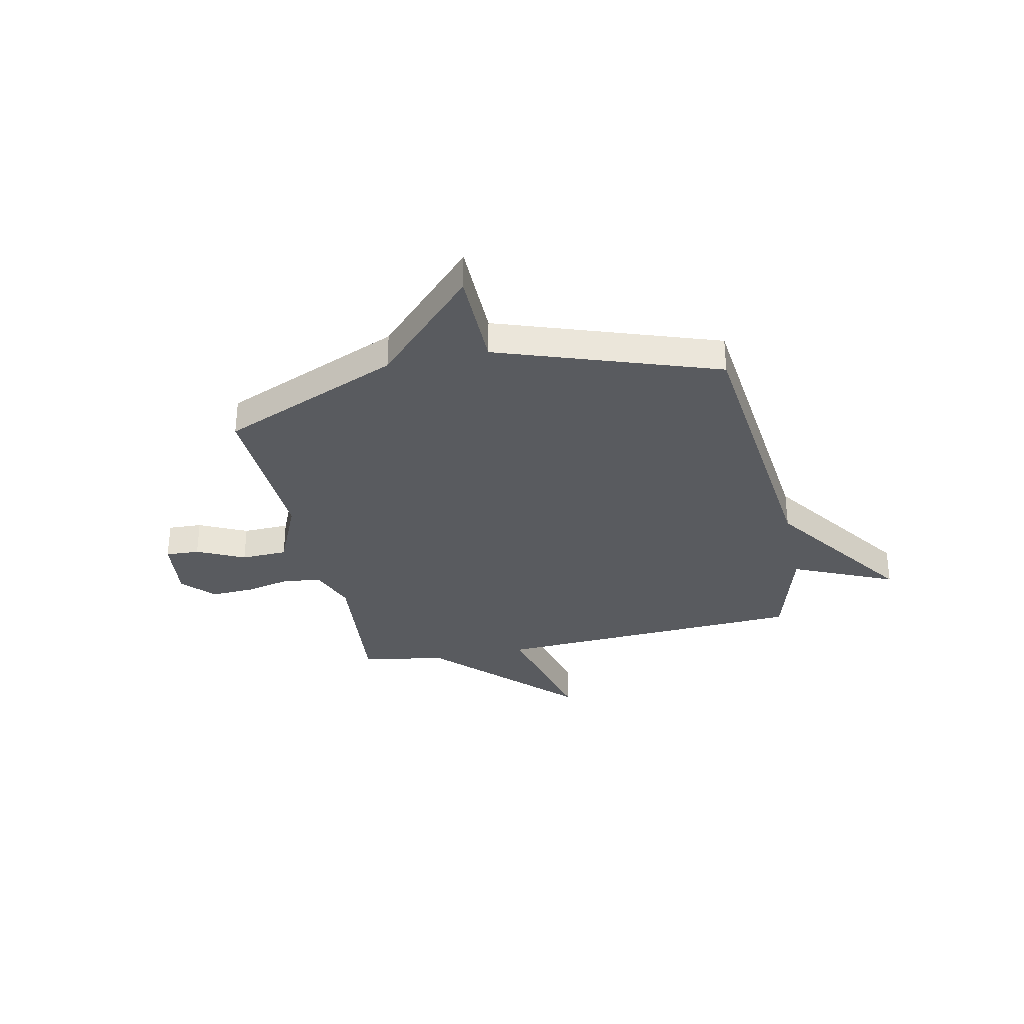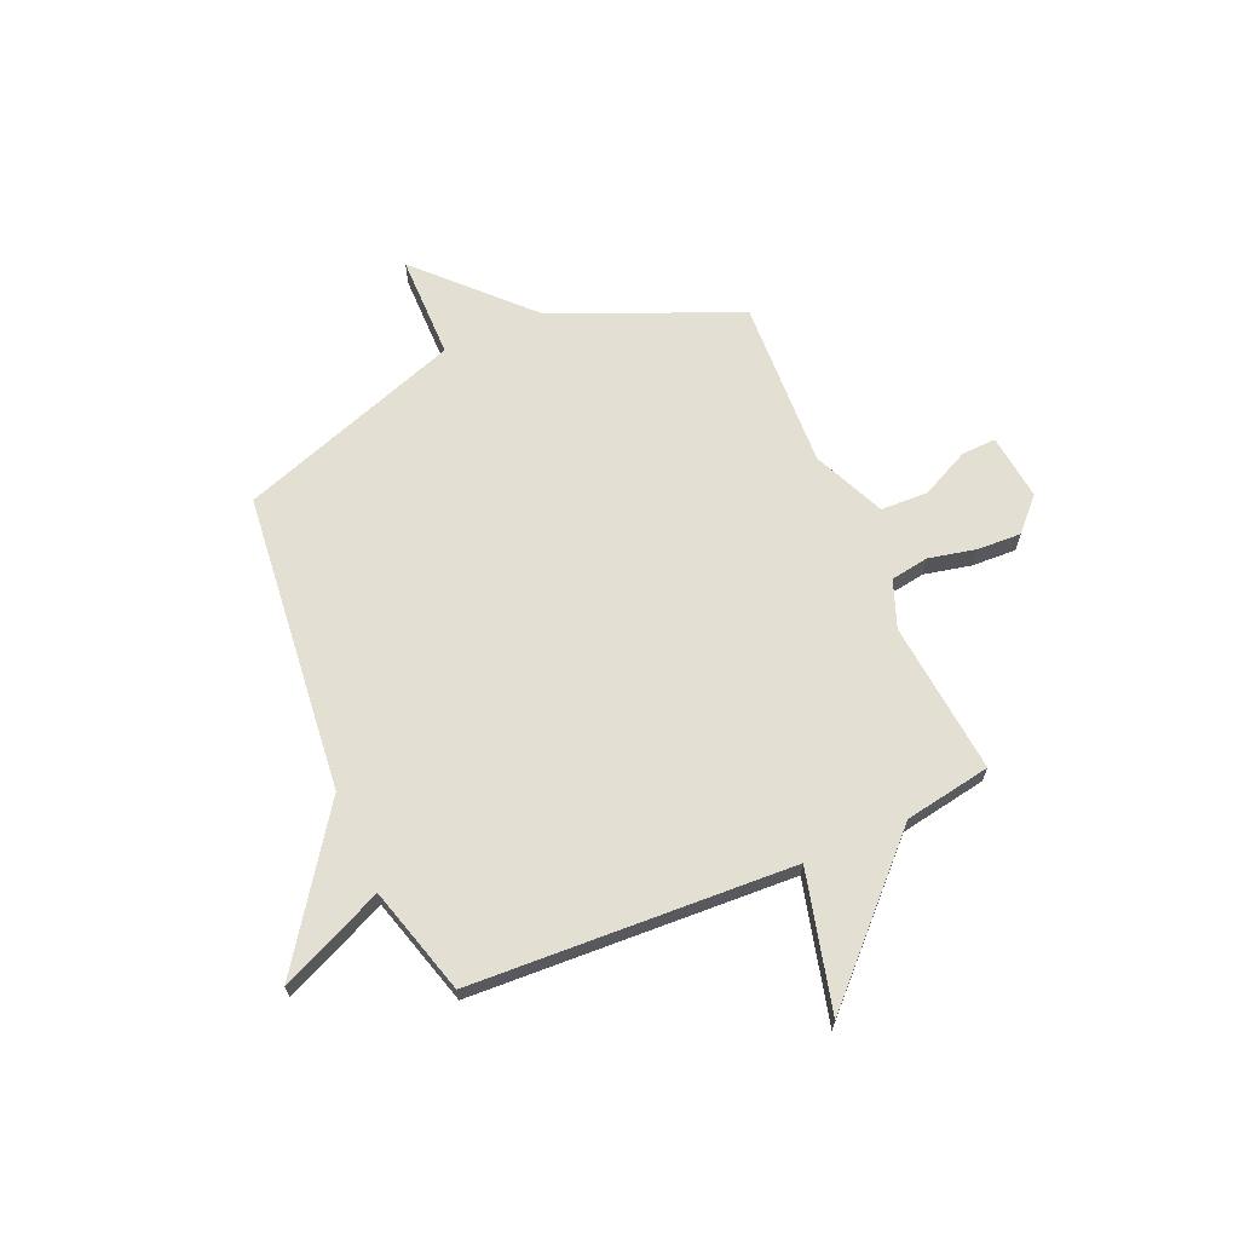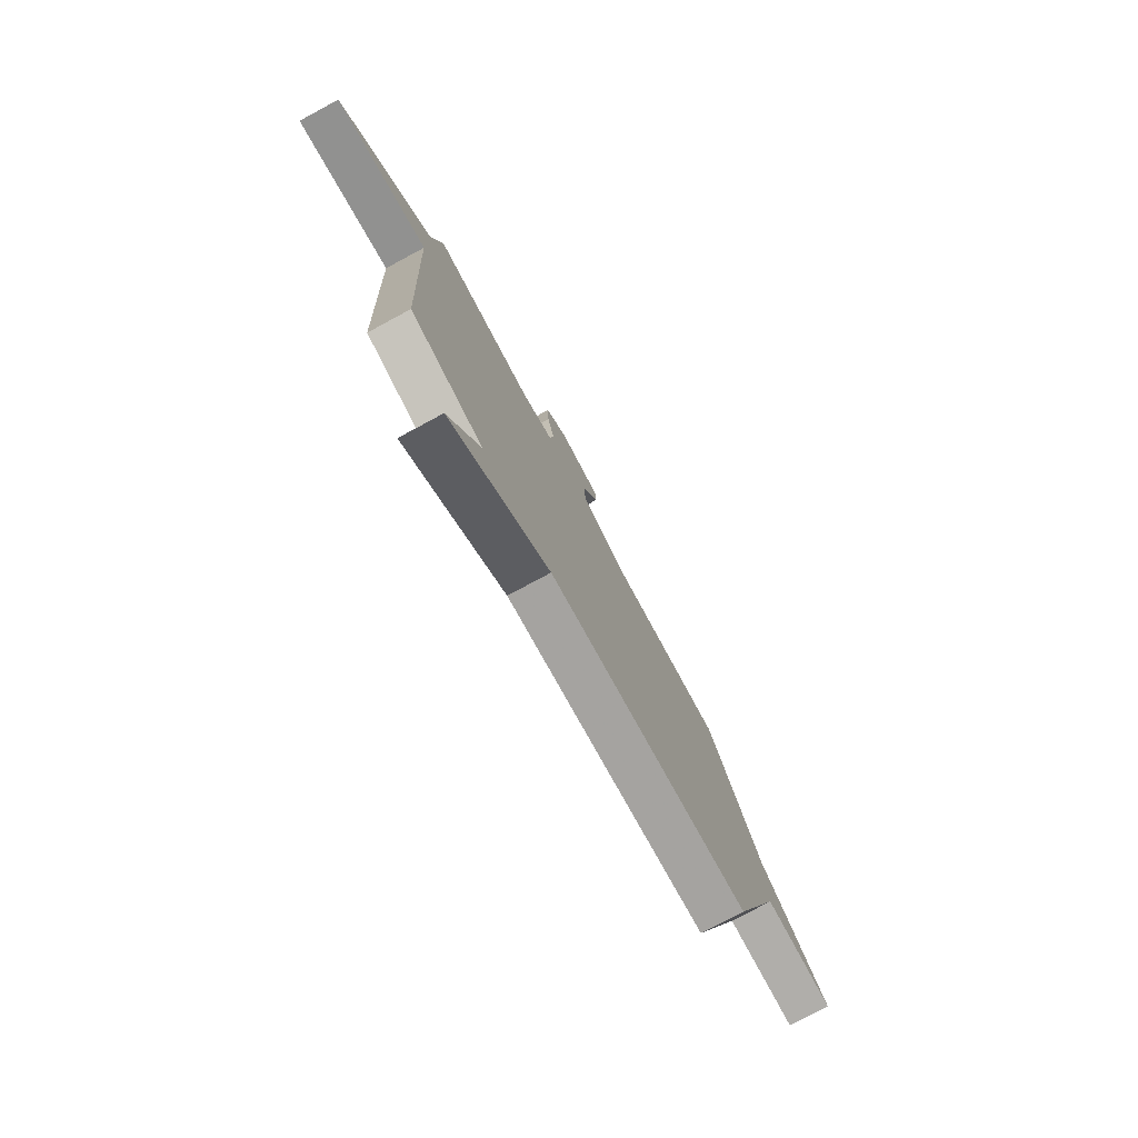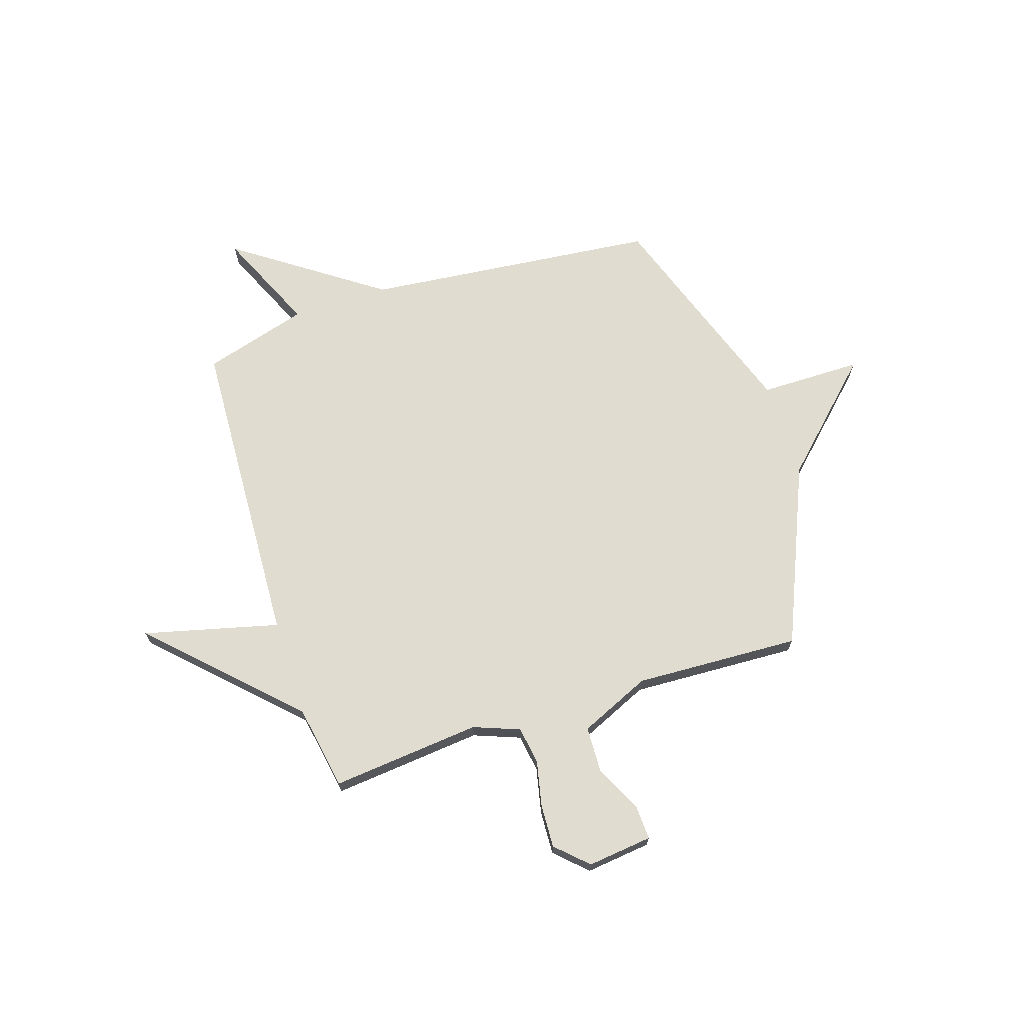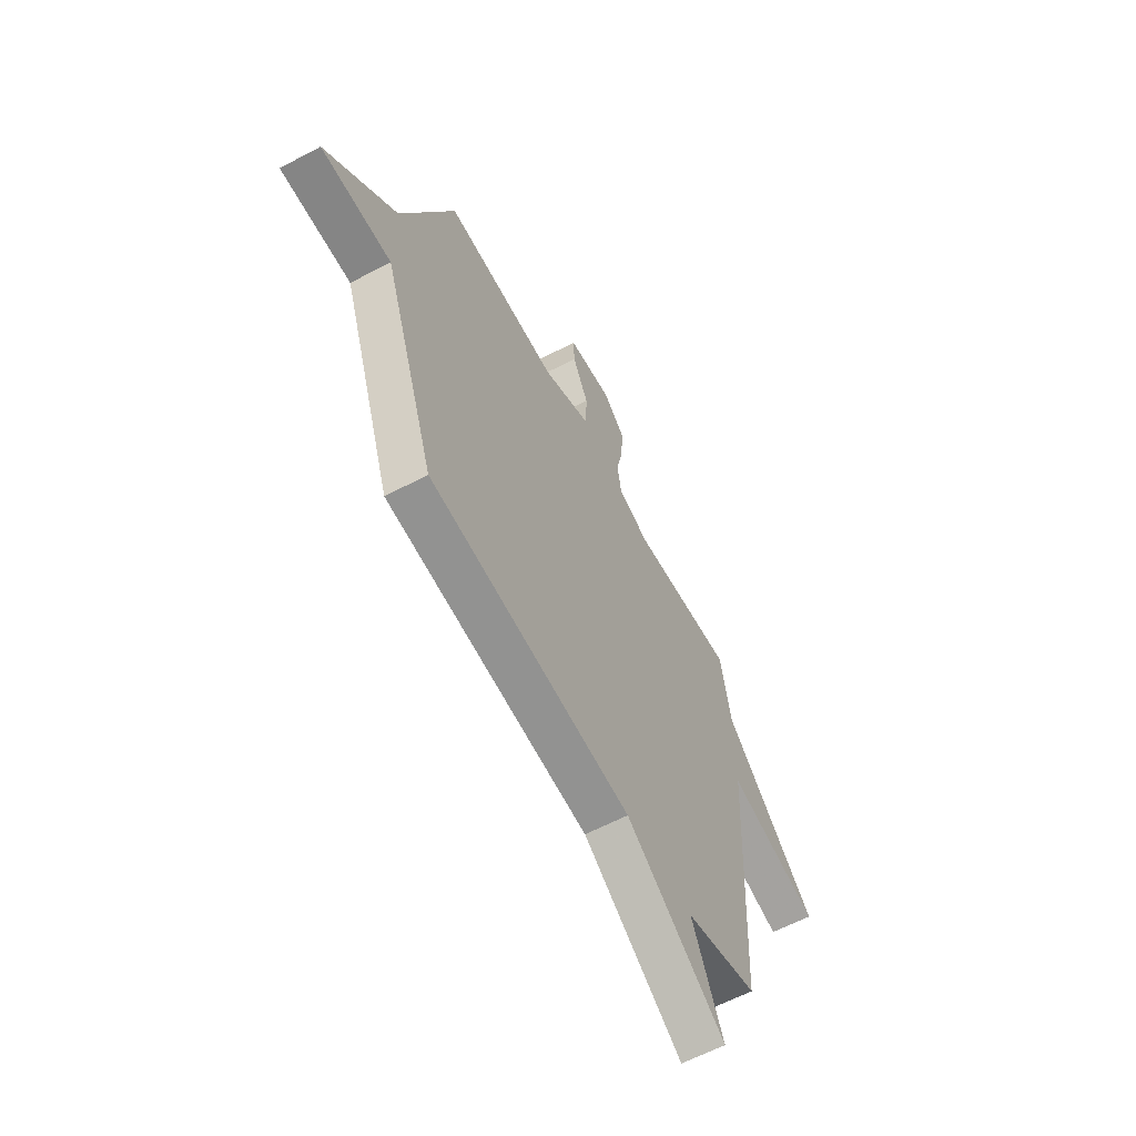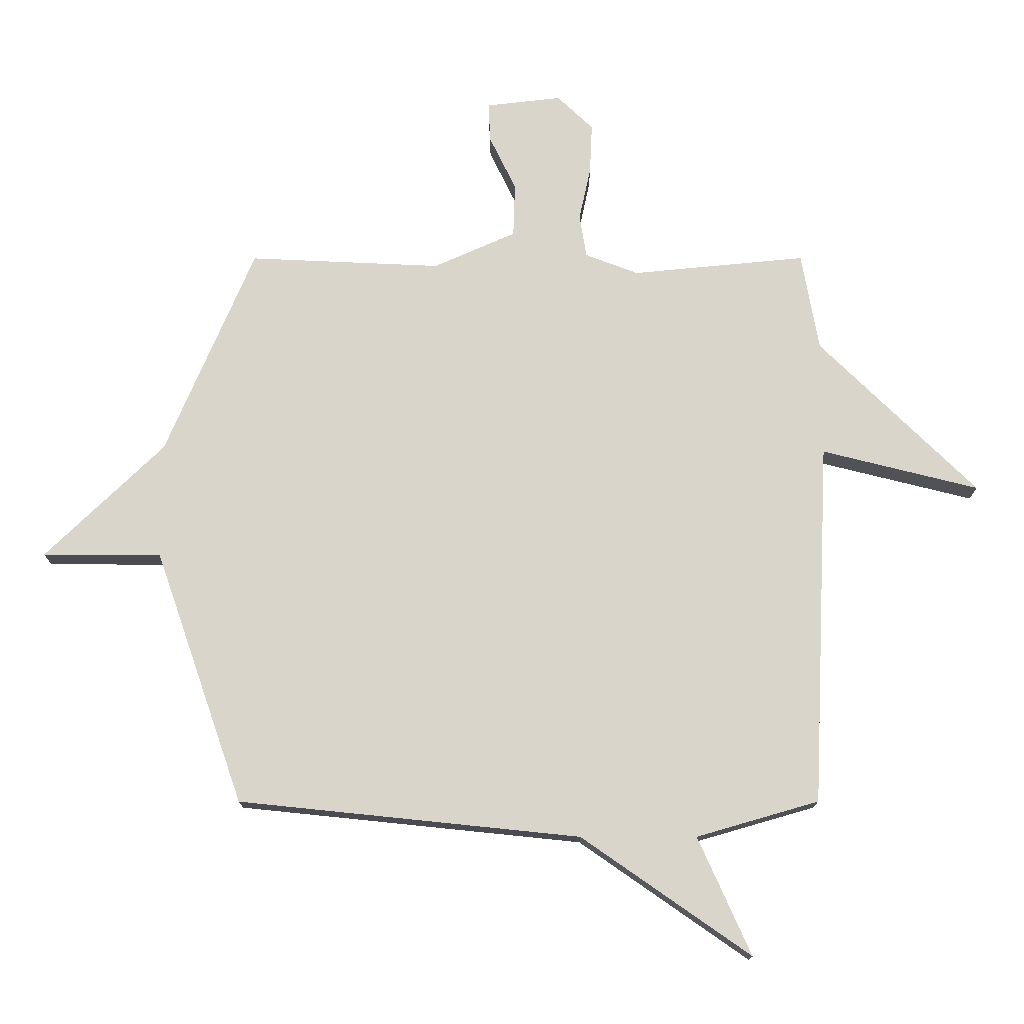
<metadata>
{"format":"obj","ext":"obj","renderer":"f3d","projection":"perspective","resolution":1024,"background":"white","views":[{"elev":-32.3,"azim":102.2,"up":"+Y"},{"elev":66.5,"azim":-113.4,"up":"+Y"},{"elev":-78.0,"azim":-61.7,"up":"+Z"},{"elev":69.6,"azim":-17.9,"up":"+Y"},{"elev":-61.5,"azim":118.2,"up":"+Z"},{"elev":-15.3,"azim":-179.9,"up":"+Z"}]}
</metadata>
<code>
v -0.5 0.07 -0.5
v -0.53 0.07 0.13
v -0.801 0.07 0.062
v -0.53 0.07 0.33
v -0.5 0.07 0.5
v -0.2 0.07 0.471
v -0.108 0.07 0.506
v -0.096 0.07 0.581
v -0.116 0.07 0.673
v -0.12 0.07 0.76
v -0.058 0.07 0.819
v 0.072 0.07 0.804
v 0.069 0.07 0.736
v 0.023 0.07 0.641
v 0.026 0.07 0.548
v 0.168 0.07 0.485
v 0.5 0.07 0.5
v 0.653 0.07 0.139
v 0.858 0.07 -0.06
v 0.653 0.07 -0.061
v 0.5 0.07 -0.5
v -0.089 0.07 -0.561
v -0.38 0.07 -0.764
v -0.289 0.07 -0.561
v -0.5 0 -0.5
v -0.53 0 0.13
v -0.801 0 0.062
v -0.53 0 0.33
v -0.5 0 0.5
v -0.2 0 0.471
v -0.108 0 0.506
v -0.096 0 0.581
v -0.116 0 0.673
v -0.12 0 0.76
v -0.058 0 0.819
v 0.072 0 0.804
v 0.069 0 0.736
v 0.023 0 0.641
v 0.026 0 0.548
v 0.168 0 0.485
v 0.5 0 0.5
v 0.653 0 0.139
v 0.858 0 -0.06
v 0.653 0 -0.061
v 0.5 0 -0.5
v -0.089 0 -0.561
v -0.38 0 -0.764
v -0.289 0 -0.561
f 22 23 24
f 24 1 2
f 22 24 2
f 21 22 2
f 20 21 2
f 18 19 20 2
f 16 17 18 2
f 2 3 4
f 16 2 4
f 15 16 4
f 12 13 14
f 11 12 14
f 10 11 14
f 9 10 14
f 8 9 14
f 7 8 14 15
f 6 7 15 4
f 4 5 6
f 48 47 46
f 26 25 48
f 26 48 46
f 26 46 45
f 26 45 44
f 26 44 43 42
f 26 42 41 40
f 28 27 26
f 28 26 40
f 28 40 39
f 38 37 36
f 38 36 35
f 38 35 34
f 38 34 33
f 38 33 32
f 39 38 32 31
f 28 39 31 30
f 30 29 28
f 1 25 26 2
f 2 26 27 3
f 3 27 28 4
f 4 28 29 5
f 5 29 30 6
f 6 30 31 7
f 7 31 32 8
f 8 32 33 9
f 9 33 34 10
f 10 34 35 11
f 11 35 36 12
f 12 36 37 13
f 13 37 38 14
f 14 38 39 15
f 15 39 40 16
f 16 40 41 17
f 17 41 42 18
f 18 42 43 19
f 19 43 44 20
f 20 44 45 21
f 21 45 46 22
f 22 46 47 23
f 23 47 48 24
f 24 48 25 1

</code>
